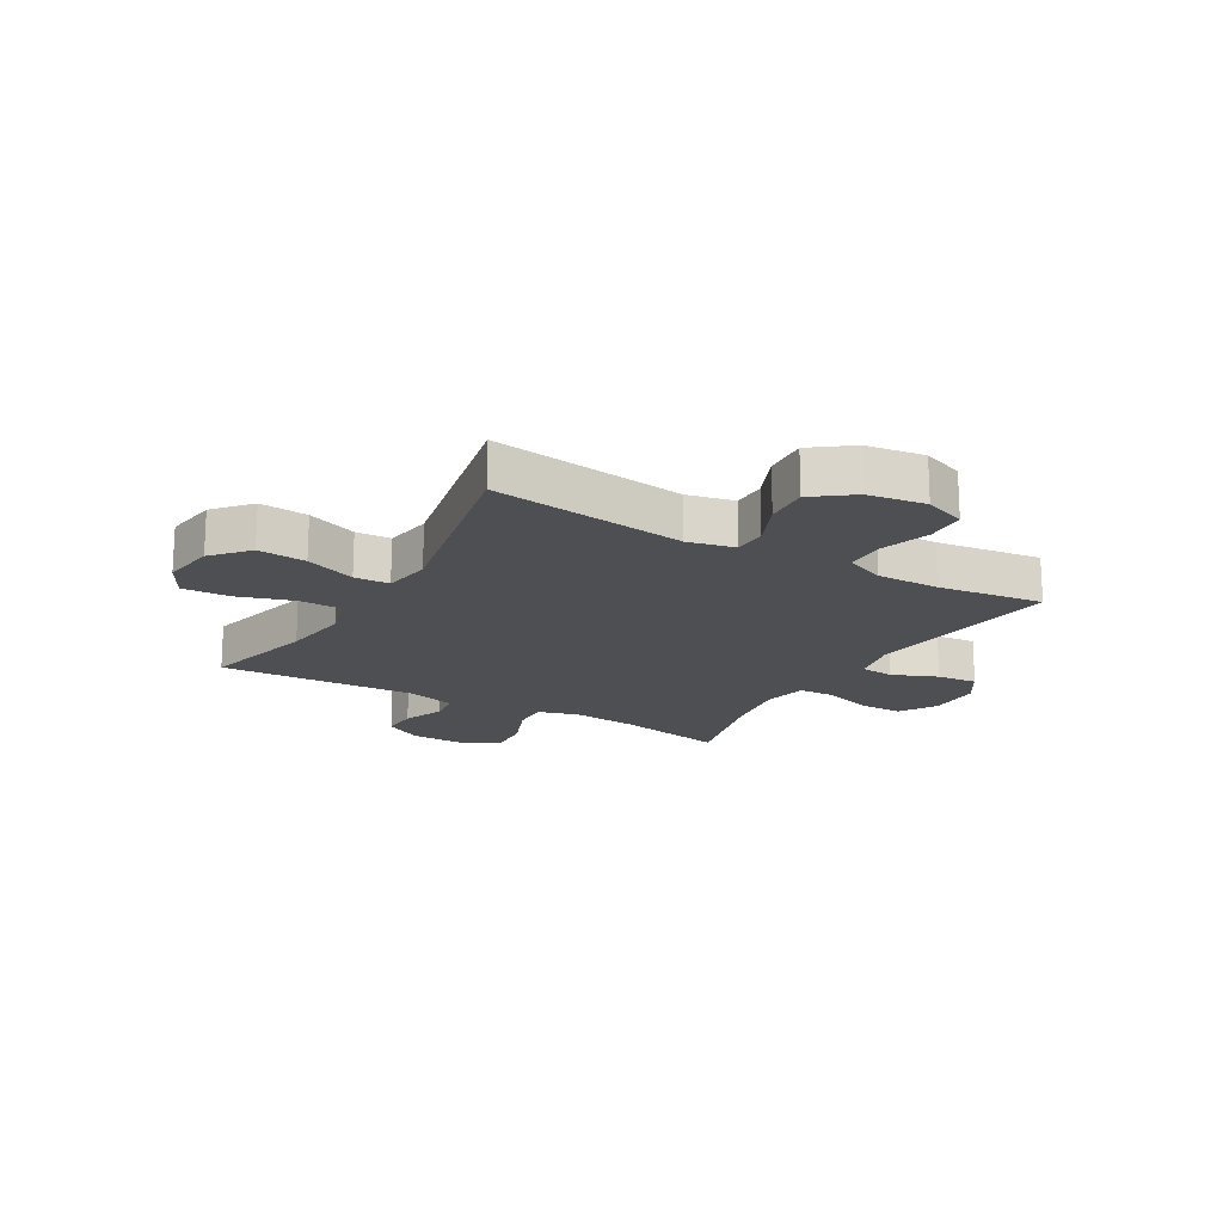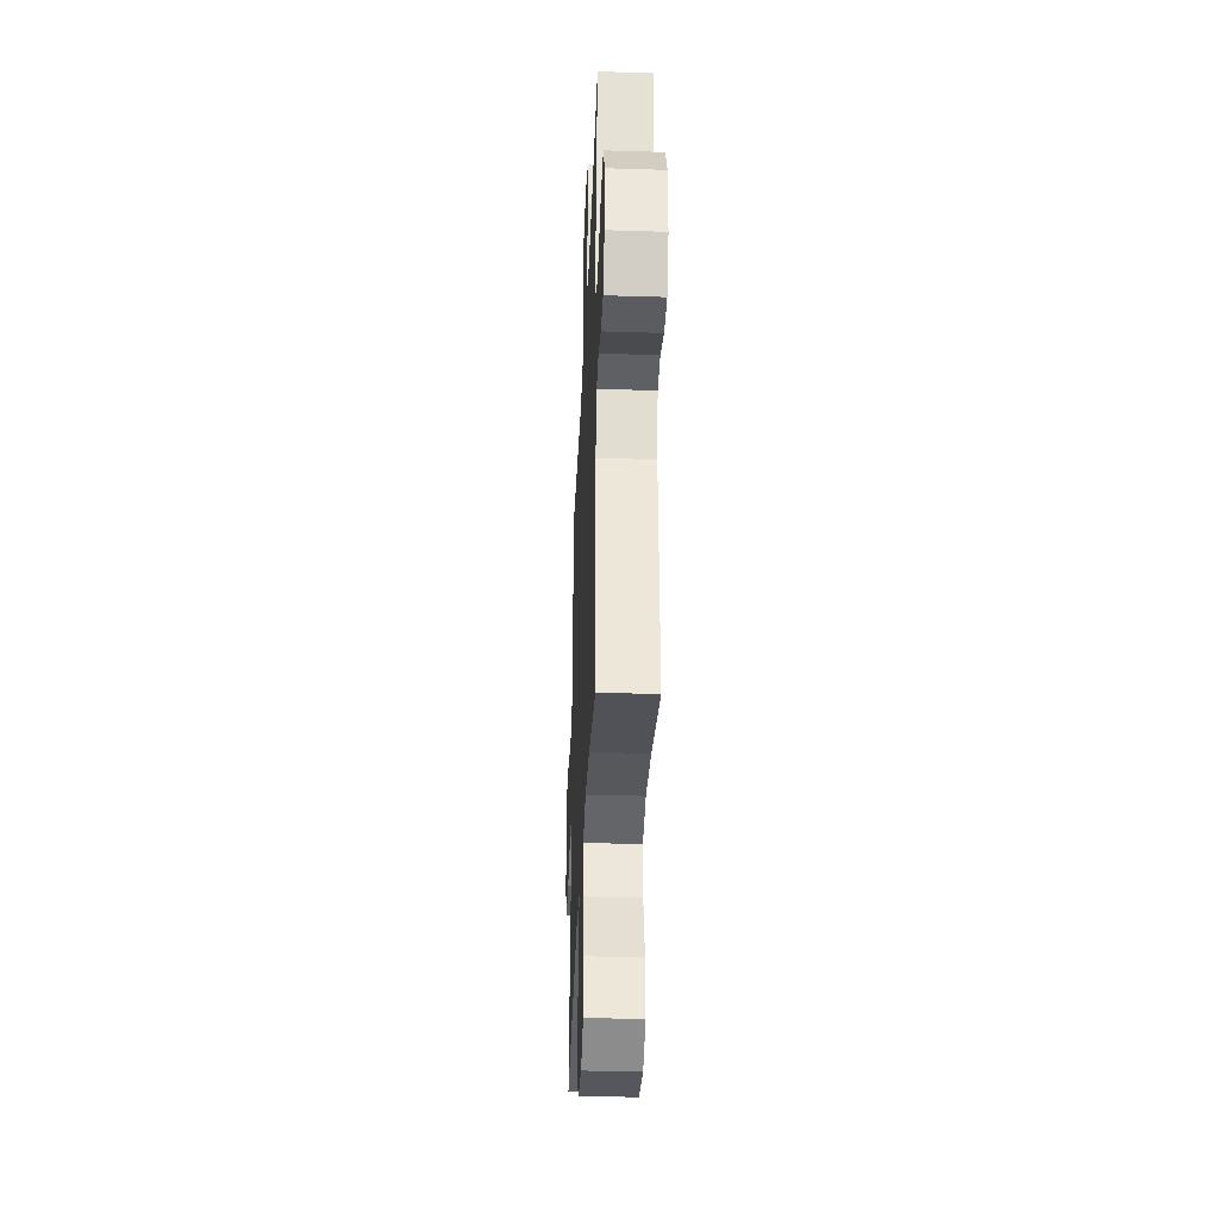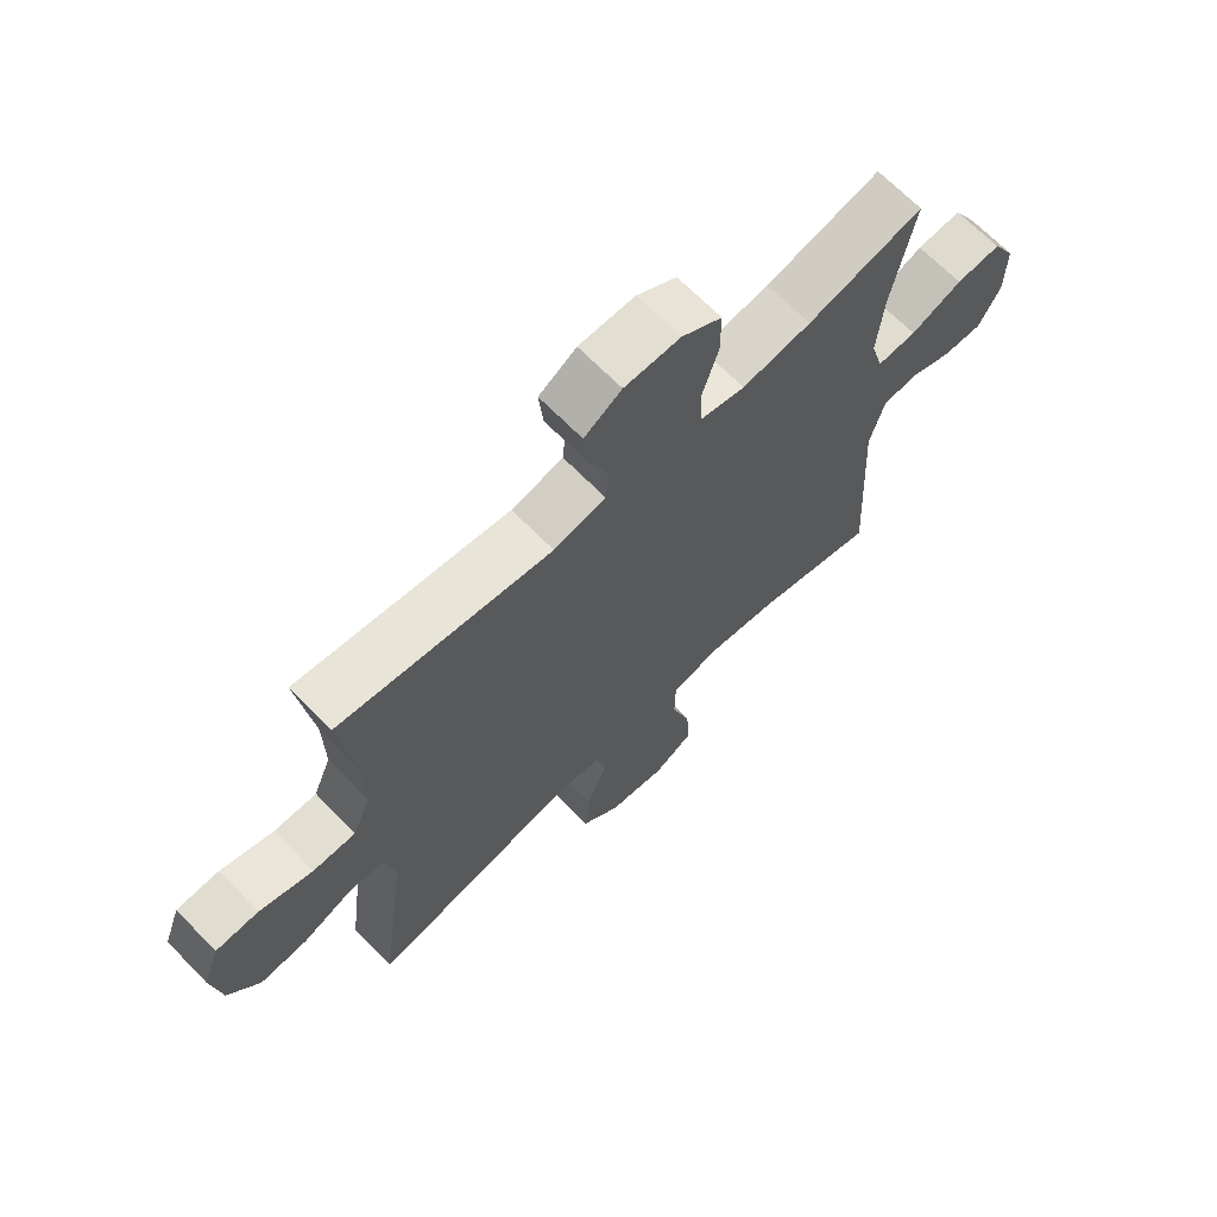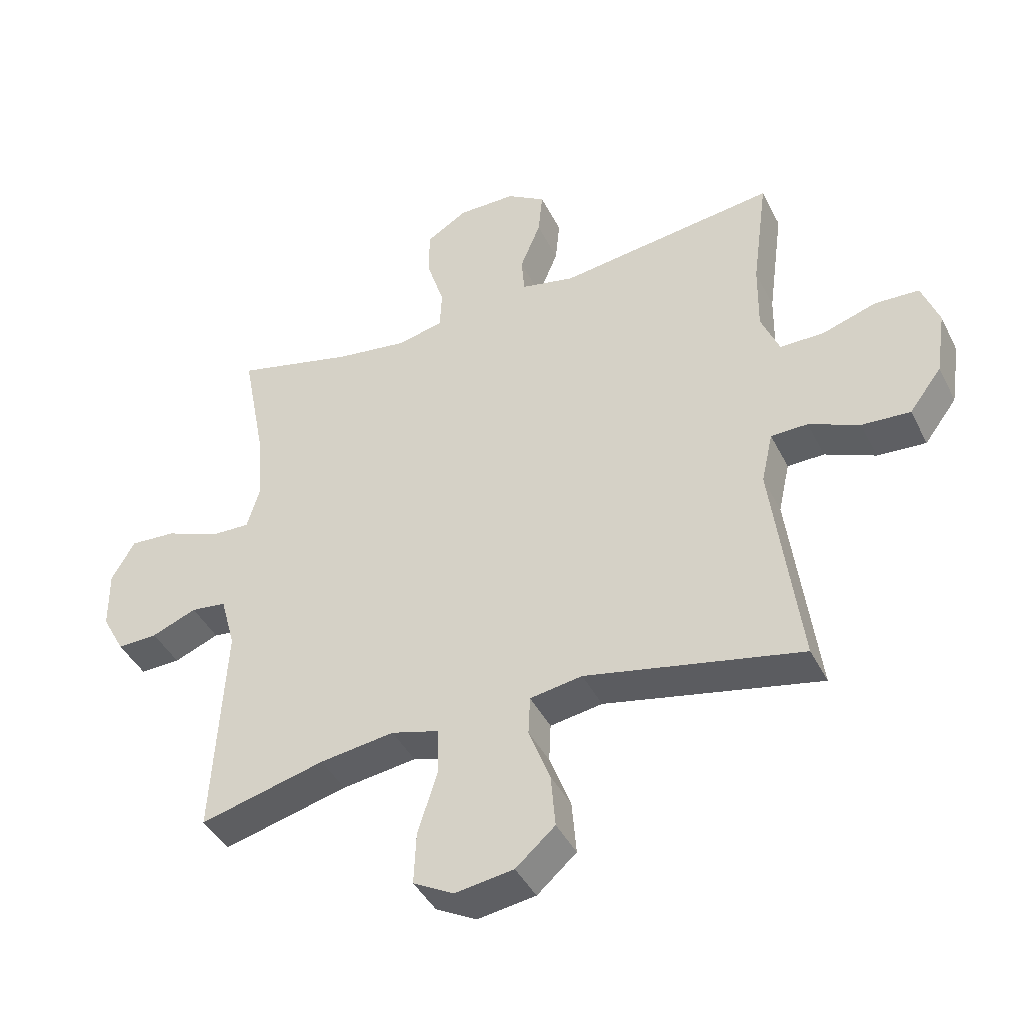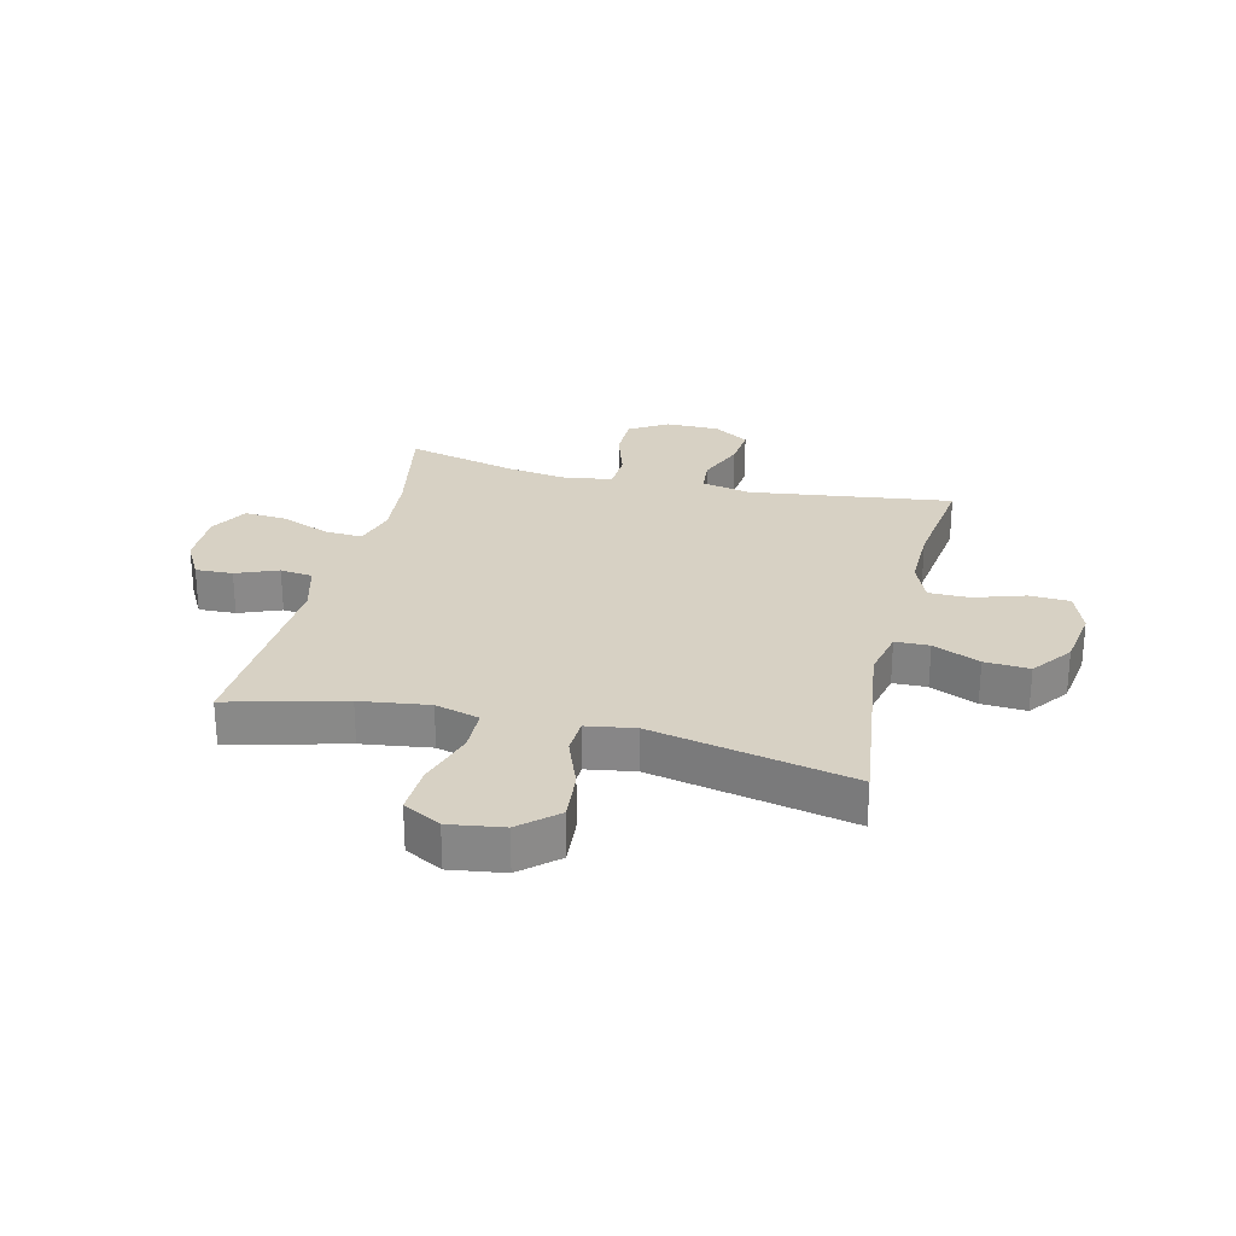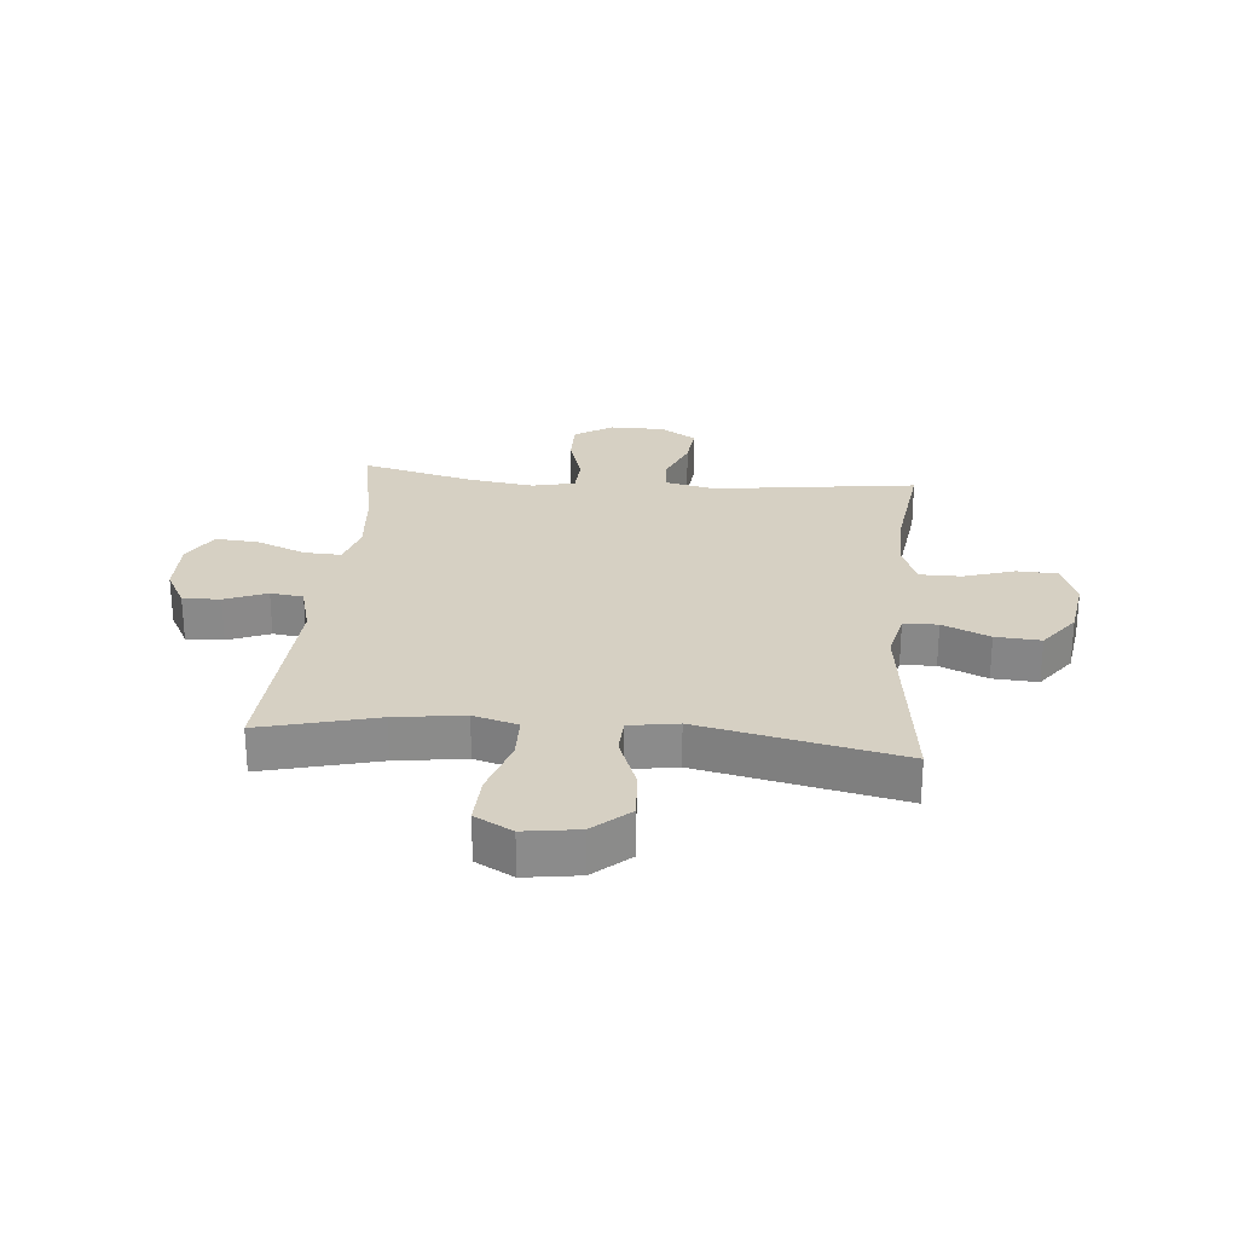
<metadata>
{"format":"obj","ext":"obj","renderer":"f3d","projection":"perspective","resolution":1024,"background":"white","views":[{"elev":-18.1,"azim":-120.2,"up":"+Y"},{"elev":-35.8,"azim":87.6,"up":"+Z"},{"elev":67.4,"azim":-44.3,"up":"+Z"},{"elev":-42.2,"azim":-155.0,"up":"+Z"},{"elev":27.1,"azim":-166.4,"up":"+Y"},{"elev":26.5,"azim":-174.7,"up":"+Y"}]}
</metadata>
<code>
o path3196
v 0.3083 0.0375 0.4504
v 0.1911 0.0375 0.4338
v 0.115 0.0375 0.4508
v 0.1117 0.0375 0.5158
v 0.1399 0.0375 0.6048
v 0.1401 0.0375 0.684
v 0.07276 0.0375 0.7255
v -0.0224 0.0375 0.7253
v -0.0858 0.0375 0.6853
v -0.07861 0.0375 0.6121
v -0.04499 0.0375 0.5304
v -0.04986 0.0375 0.4696
v -0.1379 0.0375 0.4508
v -0.4974 0.0375 0.4987
v -0.4717 0.0375 0.3076
v -0.4702 0.0375 0.1941
v -0.5001 0.0375 0.1219
v -0.5725 0.0375 0.1216
v -0.6621 0.0375 0.1505
v -0.7347 0.0375 0.1473
v -0.7628 0.0375 0.07172
v -0.7467 0.0375 -0.03338
v -0.6936 0.0375 -0.1042
v -0.6138 0.0375 -0.09898
v -0.5305 0.0375 -0.06315
v -0.4701 0.0375 -0.0642
v -0.4512 0.0375 -0.1488
v -0.4974 0.0375 -0.503
v -0.142 0.0375 -0.4291
v -0.05595 0.0375 -0.4429
v -0.05299 0.0375 -0.5065
v -0.08792 0.0375 -0.5979
v -0.09521 0.0375 -0.6858
v -0.03049 0.0375 -0.7427
v 0.06596 0.0375 -0.7569
v 0.1327 0.0375 -0.7207
v 0.1289 0.0375 -0.6348
v 0.09644 0.0375 -0.5325
v 0.09785 0.0375 -0.4553
v 0.1765 0.0375 -0.4332
v 0.2989 0.0375 -0.4502
v 0.5045 0.0375 -0.503
v 0.4844 0.0375 -0.1452
v 0.5086 0.0375 -0.05647
v 0.5666 0.0375 -0.0491
v 0.6408 0.0375 -0.07878
v 0.707 0.0375 -0.08111
v 0.7444 0.0375 -0.01265
v 0.7457 0.0375 0.08598
v 0.7072 0.0375 0.1532
v 0.6311 0.0375 0.1481
v 0.5438 0.0375 0.1127
v 0.4777 0.0375 0.1099
v 0.4561 0.0375 0.1833
v 0.4664 0.0375 0.3005
v 0.5045 0.0375 0.4987
v 0.3083 -0.0375 0.4504
v 0.1911 -0.0375 0.4338
v 0.115 -0.0375 0.4508
v 0.1117 -0.0375 0.5158
v 0.1399 -0.0375 0.6048
v 0.1401 -0.0375 0.684
v 0.07276 -0.0375 0.7255
v -0.0224 -0.0375 0.7253
v -0.0858 -0.0375 0.6853
v -0.07861 -0.0375 0.6121
v -0.04499 -0.0375 0.5304
v -0.04986 -0.0375 0.4696
v -0.1379 -0.0375 0.4508
v -0.4974 -0.0375 0.4987
v -0.4717 -0.0375 0.3076
v -0.4702 -0.0375 0.1941
v -0.5001 -0.0375 0.1219
v -0.5725 -0.0375 0.1216
v -0.6621 -0.0375 0.1505
v -0.7347 -0.0375 0.1473
v -0.7628 -0.0375 0.07172
v -0.7467 -0.0375 -0.03338
v -0.6936 -0.0375 -0.1042
v -0.6138 -0.0375 -0.09898
v -0.5305 -0.0375 -0.06315
v -0.4701 -0.0375 -0.0642
v -0.4512 -0.0375 -0.1488
v -0.4974 -0.0375 -0.503
v -0.142 -0.0375 -0.4291
v -0.05595 -0.0375 -0.4429
v -0.05299 -0.0375 -0.5065
v -0.08792 -0.0375 -0.5979
v -0.09521 -0.0375 -0.6858
v -0.03049 -0.0375 -0.7427
v 0.06596 -0.0375 -0.7569
v 0.1327 -0.0375 -0.7207
v 0.1289 -0.0375 -0.6348
v 0.09644 -0.0375 -0.5325
v 0.09785 -0.0375 -0.4553
v 0.1765 -0.0375 -0.4332
v 0.2989 -0.0375 -0.4502
v 0.5045 -0.0375 -0.503
v 0.4844 -0.0375 -0.1452
v 0.5086 -0.0375 -0.05647
v 0.5666 -0.0375 -0.0491
v 0.6408 -0.0375 -0.07878
v 0.707 -0.0375 -0.08111
v 0.7444 -0.0375 -0.01265
v 0.7457 -0.0375 0.08598
v 0.7072 -0.0375 0.1532
v 0.6311 -0.0375 0.1481
v 0.5438 -0.0375 0.1127
v 0.4777 -0.0375 0.1099
v 0.4561 -0.0375 0.1833
v 0.4664 -0.0375 0.3005
v 0.5045 -0.0375 0.4987
v 0.1401 0.0375 0.684
v 0.07276 0.0375 0.7255
v -0.0224 0.0375 0.7253
v -0.0858 0.0375 0.6853
v -0.0858 0.0375 0.6853
v -0.07861 0.0375 0.6121
v 0.1399 0.0375 0.6048
v -0.04499 0.0375 0.5304
v 0.1117 0.0375 0.5158
v -0.04986 0.0375 0.4696
v -0.04986 0.0375 0.4696
v 0.115 0.0375 0.4508
v 0.115 0.0375 0.4508
v 0.5045 0.0375 0.4987
v 0.5045 0.0375 0.4987
v 0.3083 0.0375 0.4504
v -0.1379 0.0375 0.4508
v -0.4974 0.0375 0.4987
v -0.4974 0.0375 0.4987
v 0.1911 0.0375 0.4338
v -0.4717 0.0375 0.3076
v 0.4664 0.0375 0.3005
v -0.4702 0.0375 0.1941
v 0.4561 0.0375 0.1833
v -0.5001 0.0375 0.1219
v -0.5001 0.0375 0.1219
v 0.4777 0.0375 0.1099
v 0.4777 0.0375 0.1099
v 0.7457 0.0375 0.08598
v 0.7072 0.0375 0.1532
v 0.7072 0.0375 0.1532
v 0.6311 0.0375 0.1481
v -0.5725 0.0375 0.1216
v -0.6621 0.0375 0.1505
v -0.7347 0.0375 0.1473
v -0.7347 0.0375 0.1473
v 0.5438 0.0375 0.1127
v -0.7628 0.0375 0.07172
v 0.7444 0.0375 -0.01265
v -0.7467 0.0375 -0.03338
v 0.707 0.0375 -0.08111
v 0.707 0.0375 -0.08111
v -0.6936 0.0375 -0.1042
v 0.6408 0.0375 -0.07878
v 0.5666 0.0375 -0.0491
v 0.5086 0.0375 -0.05647
v 0.5086 0.0375 -0.05647
v 0.4844 0.0375 -0.1452
v -0.5305 0.0375 -0.06315
v -0.4701 0.0375 -0.0642
v -0.4701 0.0375 -0.0642
v -0.6138 0.0375 -0.09898
v -0.4512 0.0375 -0.1488
v 0.5045 0.0375 -0.503
v 0.5045 0.0375 -0.503
v 0.1765 0.0375 -0.4332
v 0.2989 0.0375 -0.4502
v -0.142 0.0375 -0.4291
v -0.05595 0.0375 -0.4429
v -0.05595 0.0375 -0.4429
v 0.09785 0.0375 -0.4553
v 0.09785 0.0375 -0.4553
v -0.05299 0.0375 -0.5065
v 0.09644 0.0375 -0.5325
v -0.4974 0.0375 -0.503
v -0.4974 0.0375 -0.503
v -0.08792 0.0375 -0.5979
v 0.1289 0.0375 -0.6348
v -0.09521 0.0375 -0.6858
v 0.1327 0.0375 -0.7207
v 0.1327 0.0375 -0.7207
v -0.03049 0.0375 -0.7427
v 0.06596 0.0375 -0.7569
v 0.1401 -0.0375 0.684
v 0.07276 -0.0375 0.7255
v -0.0224 -0.0375 0.7253
v -0.0858 -0.0375 0.6853
v -0.0858 -0.0375 0.6853
v -0.07861 -0.0375 0.6121
v 0.1399 -0.0375 0.6048
v -0.04499 -0.0375 0.5304
v 0.1117 -0.0375 0.5158
v -0.04986 -0.0375 0.4696
v -0.04986 -0.0375 0.4696
v 0.115 -0.0375 0.4508
v 0.115 -0.0375 0.4508
v 0.5045 -0.0375 0.4987
v 0.5045 -0.0375 0.4987
v 0.3083 -0.0375 0.4504
v -0.1379 -0.0375 0.4508
v -0.4974 -0.0375 0.4987
v -0.4974 -0.0375 0.4987
v 0.1911 -0.0375 0.4338
v -0.4717 -0.0375 0.3076
v 0.4664 -0.0375 0.3005
v -0.4702 -0.0375 0.1941
v 0.4561 -0.0375 0.1833
v -0.5001 -0.0375 0.1219
v -0.5001 -0.0375 0.1219
v 0.4777 -0.0375 0.1099
v 0.4777 -0.0375 0.1099
v 0.7457 -0.0375 0.08598
v 0.7072 -0.0375 0.1532
v 0.7072 -0.0375 0.1532
v 0.6311 -0.0375 0.1481
v -0.5725 -0.0375 0.1216
v -0.6621 -0.0375 0.1505
v -0.7347 -0.0375 0.1473
v -0.7347 -0.0375 0.1473
v 0.5438 -0.0375 0.1127
v -0.7628 -0.0375 0.07172
v 0.7444 -0.0375 -0.01265
v -0.7467 -0.0375 -0.03338
v 0.707 -0.0375 -0.08111
v 0.707 -0.0375 -0.08111
v -0.6936 -0.0375 -0.1042
v 0.6408 -0.0375 -0.07878
v 0.5666 -0.0375 -0.0491
v 0.5086 -0.0375 -0.05647
v 0.5086 -0.0375 -0.05647
v 0.4844 -0.0375 -0.1452
v -0.5305 -0.0375 -0.06315
v -0.4701 -0.0375 -0.0642
v -0.4701 -0.0375 -0.0642
v -0.6138 -0.0375 -0.09898
v -0.4512 -0.0375 -0.1488
v 0.5045 -0.0375 -0.503
v 0.5045 -0.0375 -0.503
v 0.1765 -0.0375 -0.4332
v 0.2989 -0.0375 -0.4502
v -0.142 -0.0375 -0.4291
v -0.05595 -0.0375 -0.4429
v -0.05595 -0.0375 -0.4429
v 0.09785 -0.0375 -0.4553
v 0.09785 -0.0375 -0.4553
v -0.05299 -0.0375 -0.5065
v 0.09644 -0.0375 -0.5325
v -0.4974 -0.0375 -0.503
v -0.4974 -0.0375 -0.503
v -0.08792 -0.0375 -0.5979
v 0.1289 -0.0375 -0.6348
v -0.09521 -0.0375 -0.6858
v 0.1327 -0.0375 -0.7207
v 0.1327 -0.0375 -0.7207
v -0.03049 -0.0375 -0.7427
v 0.06596 -0.0375 -0.7569
f 205 209 201
f 214 217 224
f 254 257 252
f 234 218 237
f 187 192 186
f 226 224 229
f 238 243 235
f 201 209 207
f 229 224 230
f 249 246 248
f 217 214 215
f 210 218 234
f 193 192 191
f 206 202 203
f 192 193 194
f 237 218 225
f 235 210 234
f 233 212 241
f 235 202 208
f 252 249 248
f 195 194 193
f 231 222 212
f 222 230 217
f 244 235 243
f 201 207 199
f 255 253 258
f 235 244 202
f 230 224 217
f 205 197 209
f 257 253 252
f 235 208 210
f 231 212 233
f 230 222 231
f 233 241 242
f 187 188 191
f 187 191 192
f 194 195 197
f 208 202 206
f 202 197 195
f 218 219 225
f 241 212 244
f 258 253 257
f 233 242 239
f 223 219 220
f 252 253 249
f 243 238 250
f 244 197 202
f 241 244 246
f 244 212 197
f 237 225 228
f 225 219 223
f 248 246 244
f 191 188 189
f 209 197 212
f 6 7 63 62
f 7 8 64 63
f 8 117 190 64
f 9 10 66 65
f 5 6 62 61
f 10 11 67 66
f 4 5 61 60
f 11 123 196 67
f 125 4 60 198
f 127 1 57 200
f 12 13 69 68
f 13 131 204 69
f 2 3 59 58
f 1 2 58 57
f 14 15 71 70
f 55 56 112 111
f 15 16 72 71
f 54 55 111 110
f 16 138 211 72
f 140 54 110 213
f 49 143 216 105
f 50 51 107 106
f 18 19 75 74
f 19 148 221 75
f 51 52 108 107
f 20 21 77 76
f 17 18 74 73
f 52 53 109 108
f 48 49 105 104
f 21 22 78 77
f 154 48 104 227
f 22 23 79 78
f 46 47 103 102
f 45 46 102 101
f 159 45 101 232
f 43 44 100 99
f 25 163 236 81
f 24 25 81 80
f 23 24 80 79
f 26 27 83 82
f 167 43 99 240
f 40 41 97 96
f 29 172 245 85
f 174 40 96 247
f 30 31 87 86
f 38 39 95 94
f 178 29 85 251
f 27 28 84 83
f 41 42 98 97
f 31 32 88 87
f 37 38 94 93
f 32 33 89 88
f 183 37 93 256
f 33 34 90 89
f 35 36 92 91
f 34 35 91 90
f 132 128 136
f 141 151 144
f 181 179 184
f 161 164 145
f 114 113 119
f 153 156 151
f 165 162 170
f 128 134 136
f 156 157 151
f 176 175 173
f 144 142 141
f 137 161 145
f 120 118 119
f 133 130 129
f 119 121 120
f 164 152 145
f 162 161 137
f 160 168 139
f 162 135 129
f 179 175 176
f 122 120 121
f 158 139 149
f 149 144 157
f 171 170 162
f 128 126 134
f 182 185 180
f 162 129 171
f 157 144 151
f 132 136 124
f 184 179 180
f 162 137 135
f 158 160 139
f 157 158 149
f 160 169 168
f 114 118 115
f 114 119 118
f 121 124 122
f 135 133 129
f 129 122 124
f 145 152 146
f 168 171 139
f 185 184 180
f 160 166 169
f 150 147 146
f 179 176 180
f 170 177 165
f 171 129 124
f 168 173 171
f 171 124 139
f 164 155 152
f 152 150 146
f 175 171 173
f 118 116 115
f 136 139 124

</code>
